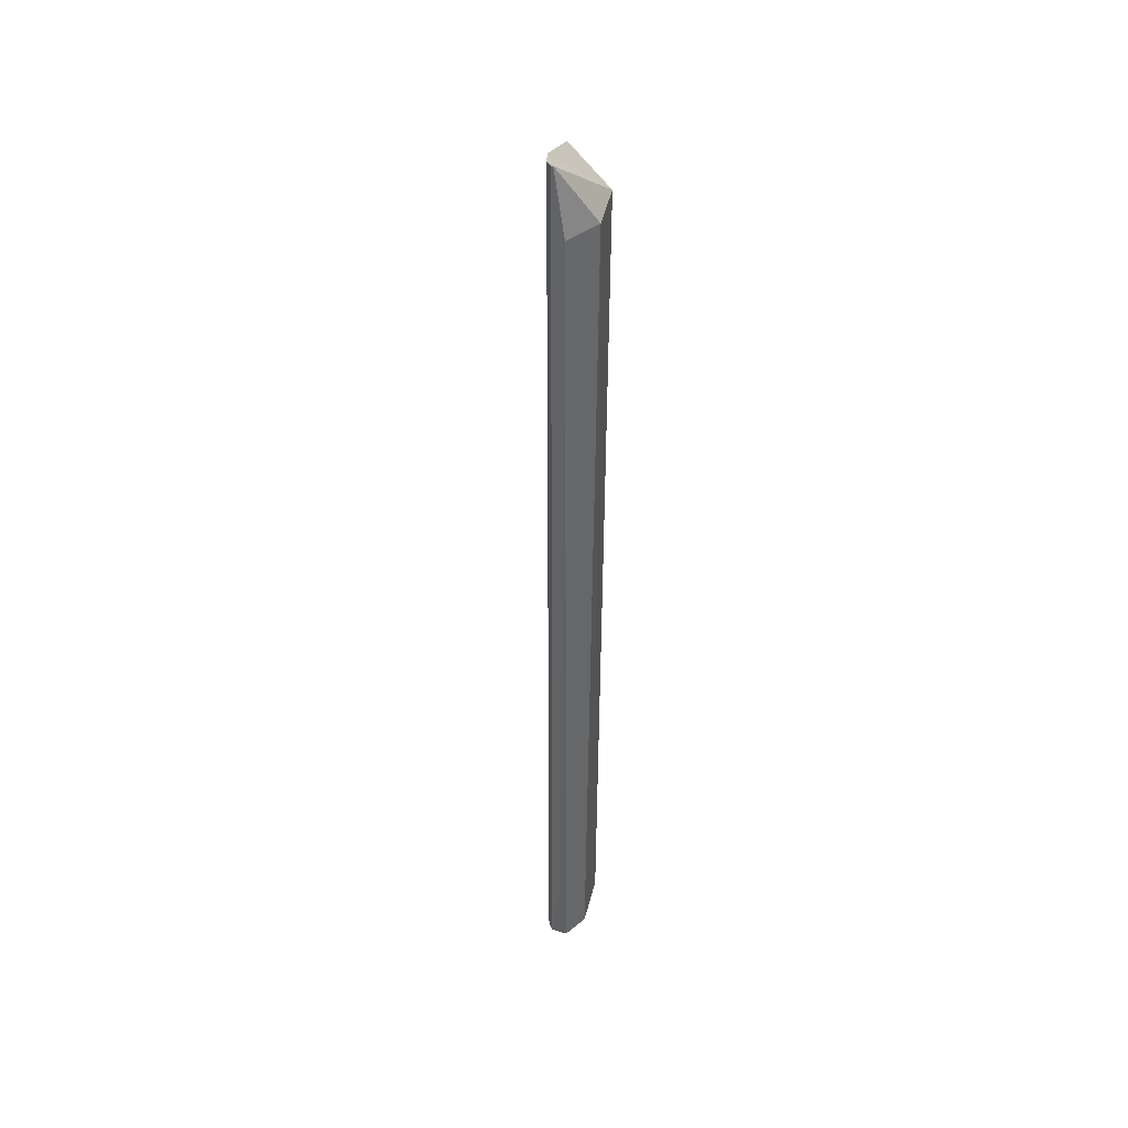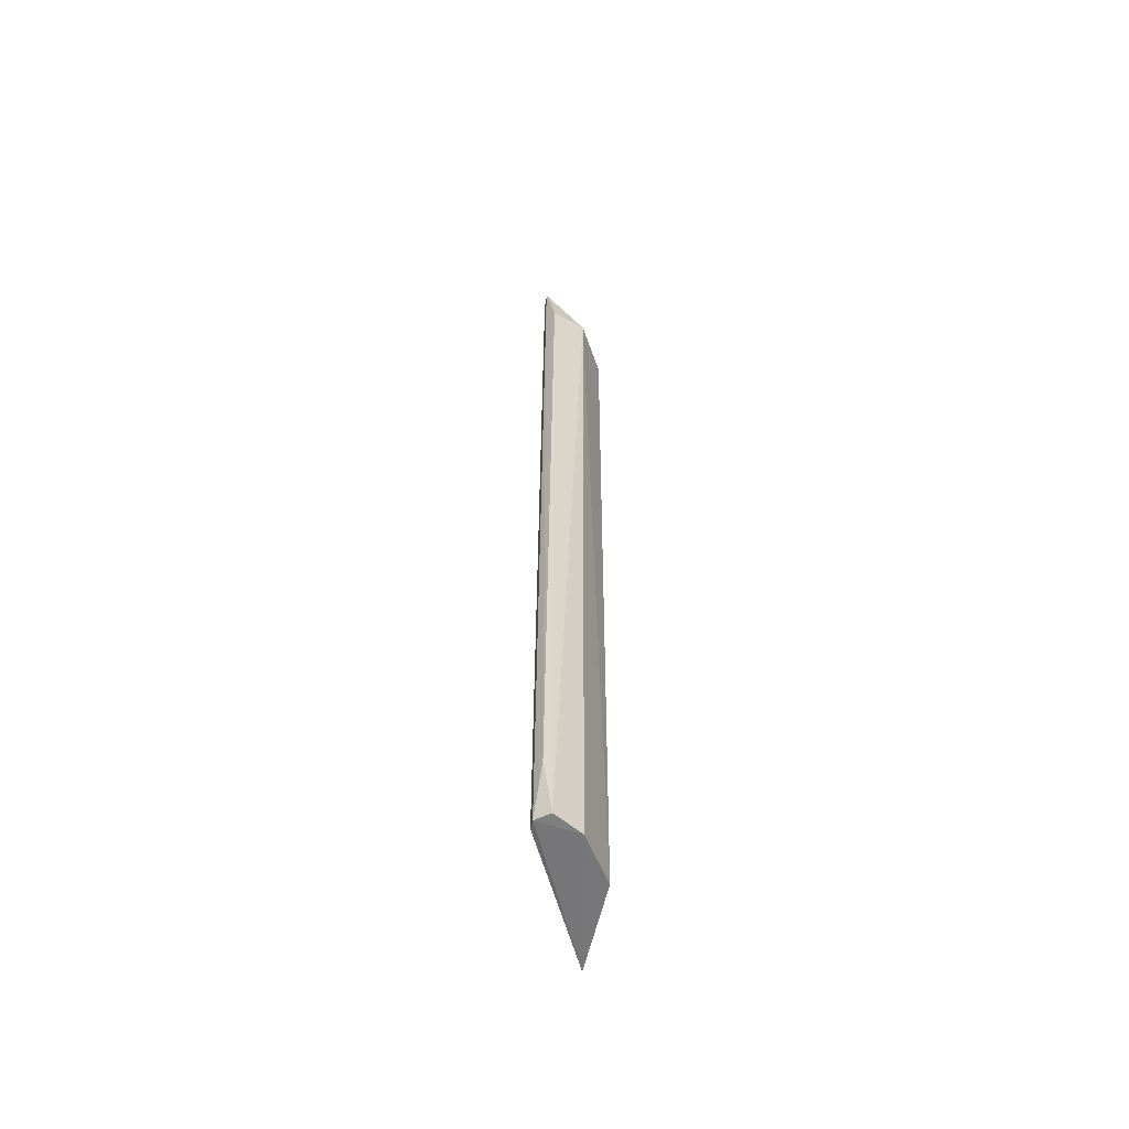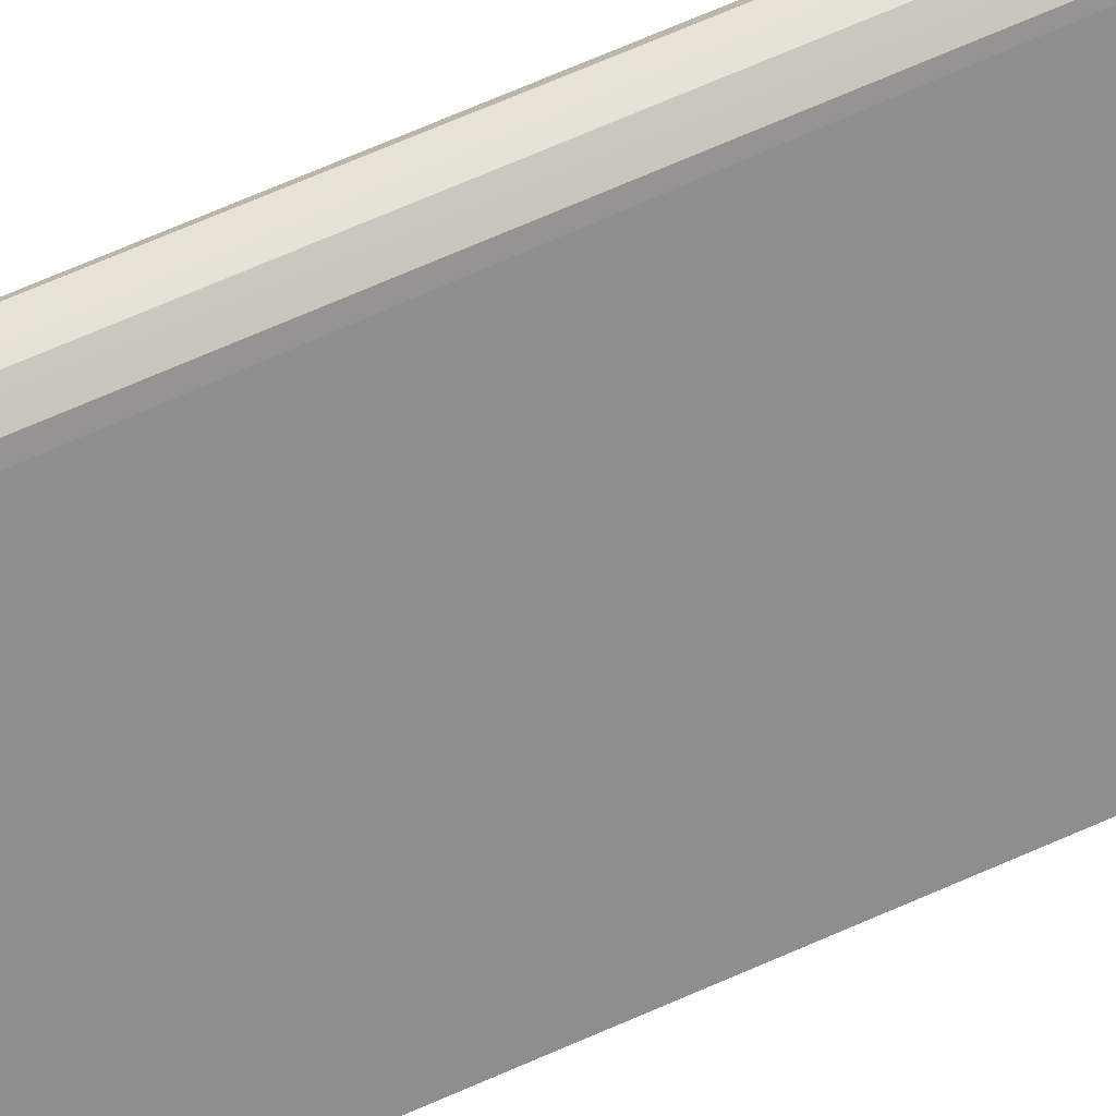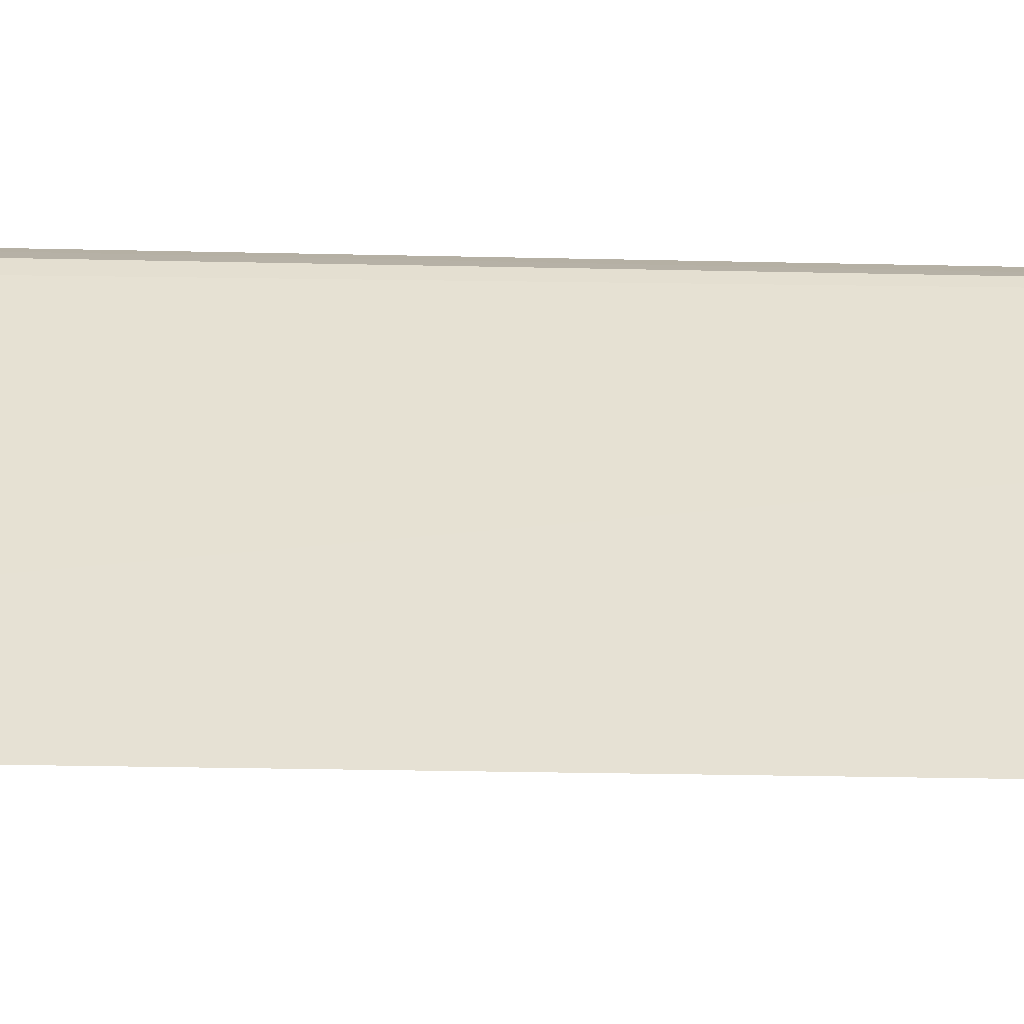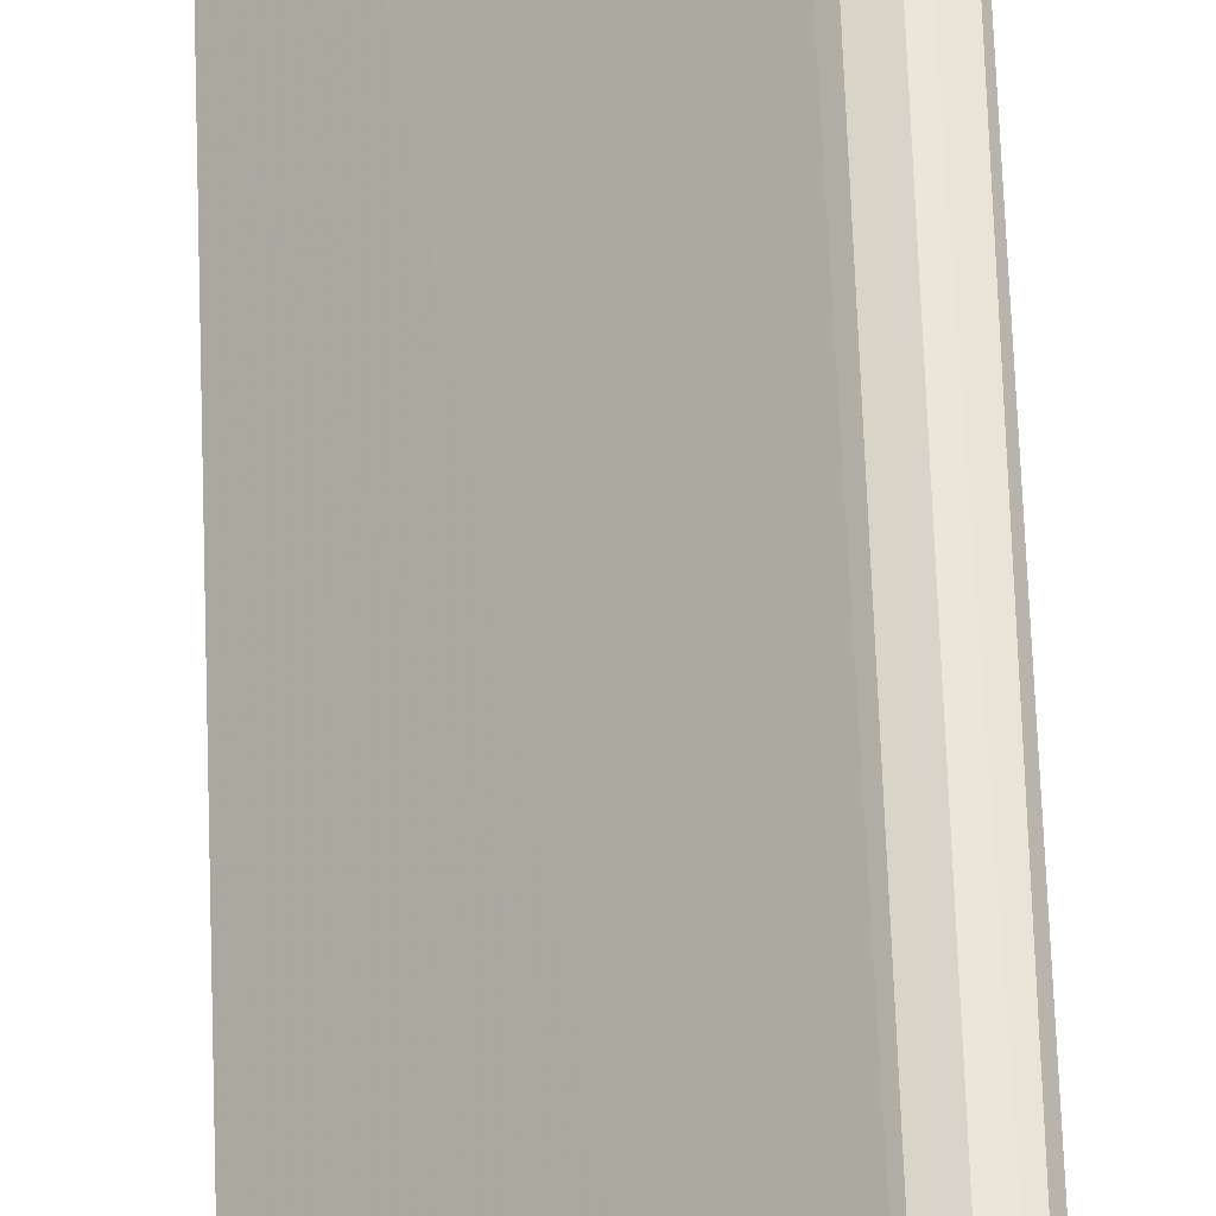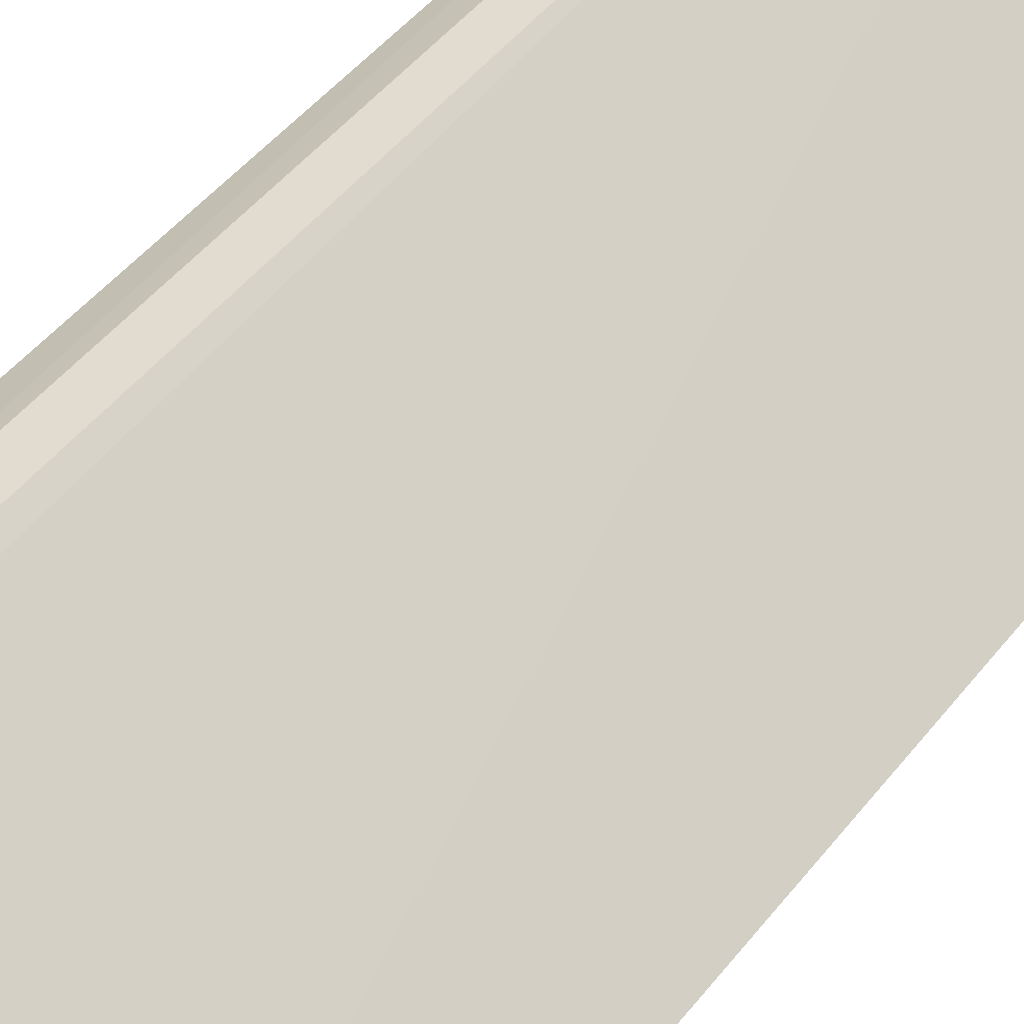
<metadata>
{"format":"obj","ext":"obj","renderer":"f3d","projection":"perspective","resolution":1024,"background":"white","views":[{"elev":41.0,"azim":49.6,"up":"+Y"},{"elev":-58.4,"azim":58.1,"up":"+Y"},{"elev":70.0,"azim":-113.8,"up":"+Z"},{"elev":-9.0,"azim":-96.3,"up":"+Z"},{"elev":54.8,"azim":-2.0,"up":"+Z"},{"elev":24.5,"azim":-157.8,"up":"+Z"}]}
</metadata>
<code>
v 0.1316 0.08094 0.03508
v 0.1329 -0.04313 0.03406
v 0.1289 0.07296 0.02414
v 0.1171 0.07269 0.0205
v 0.1299 -0.0429 0.03474
v 0.1169 -0.04308 0.02055
v 0.1294 0.08101 0.0337
v 0.1334 0.07302 0.02976
v 0.1324 -0.03487 0.03491
v 0.1284 -0.04335 0.02454
v 0.1311 -0.04305 0.03517
v 0.1319 0.08111 0.03499
v 0.1303 0.08083 0.03457
v 0.1325 -0.0434 0.03014
v 0.1333 0.07273 0.03464
f 6 4 3
f 6 5 4
f 7 3 4
f 7 4 5
f 10 6 3
f 10 3 8
f 11 5 6
f 11 2 9
f 11 9 1
f 11 1 5
f 12 3 7
f 12 8 3
f 13 7 5
f 13 5 1
f 13 12 7
f 13 1 12
f 14 10 8
f 14 8 2
f 14 2 11
f 14 11 6
f 14 6 10
f 15 2 8
f 15 8 12
f 15 9 2
f 15 12 1
f 15 1 9

</code>
